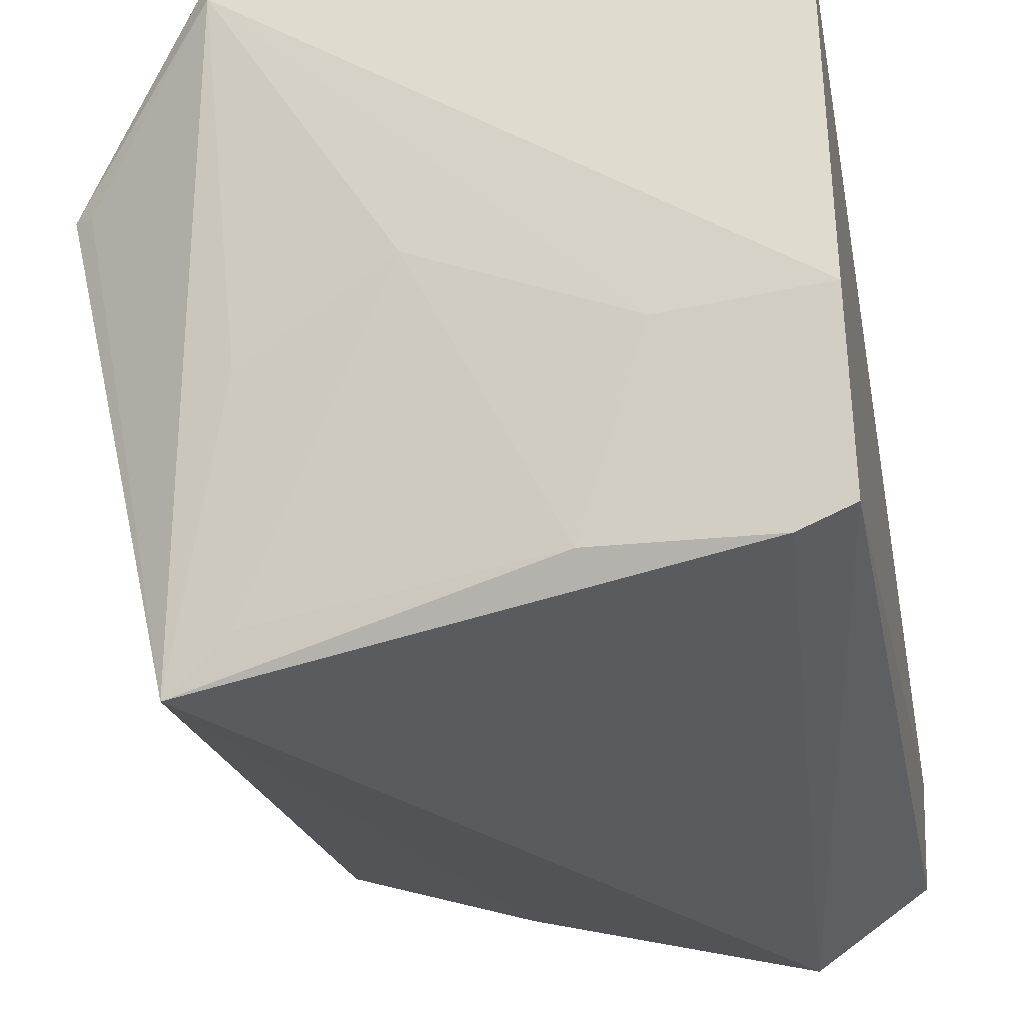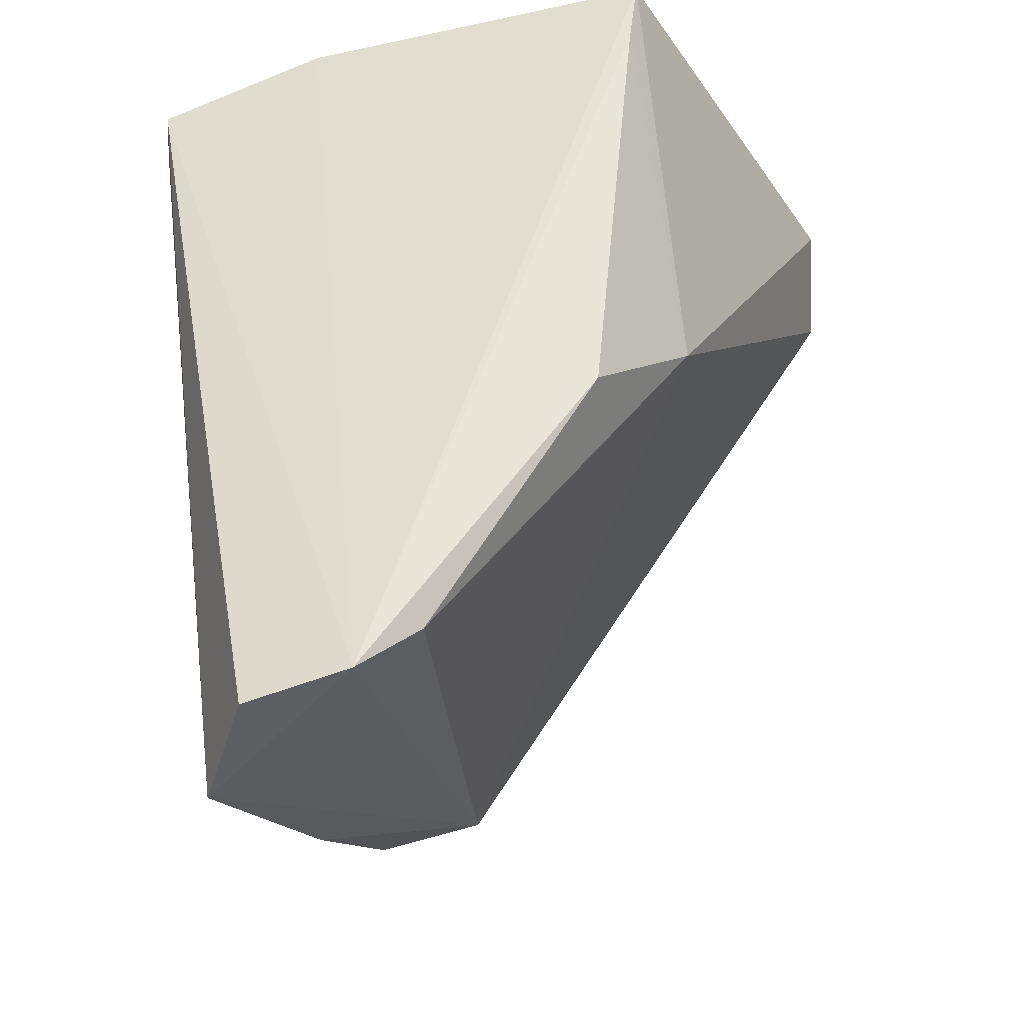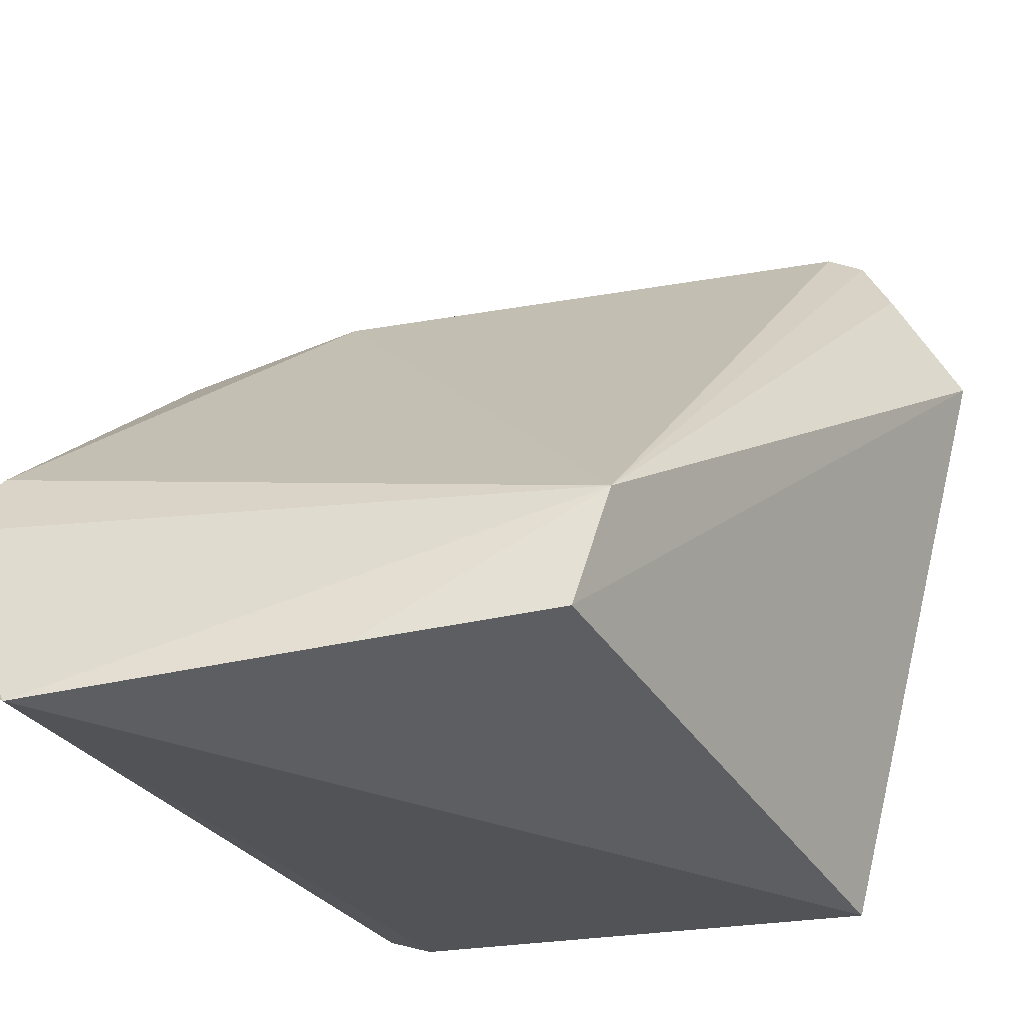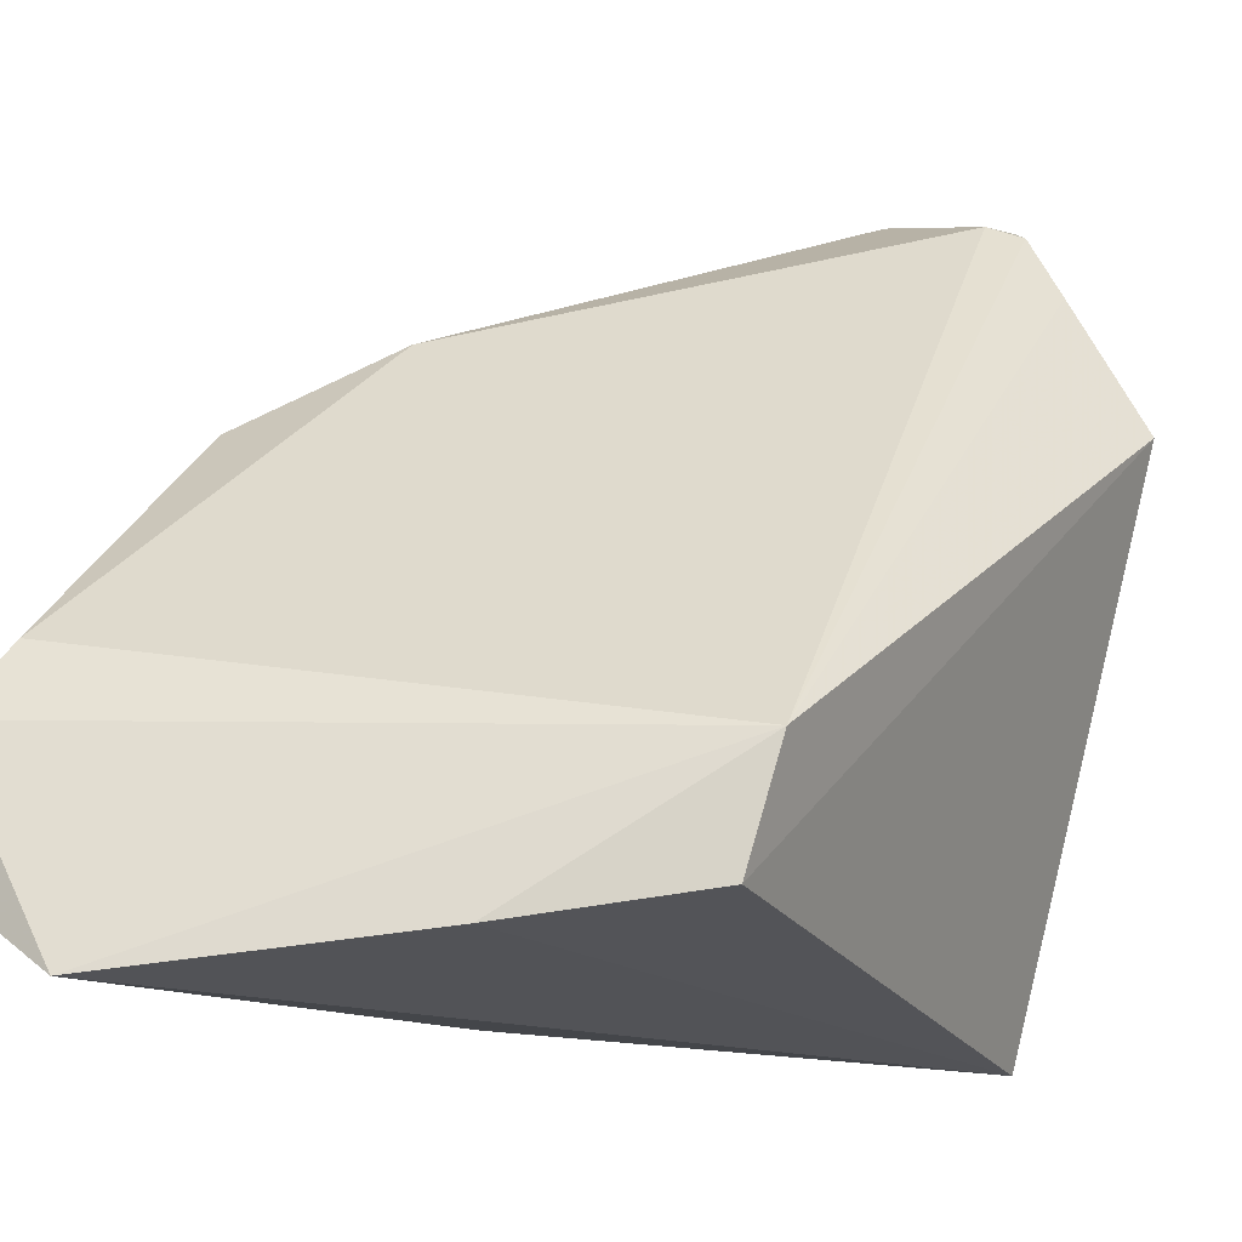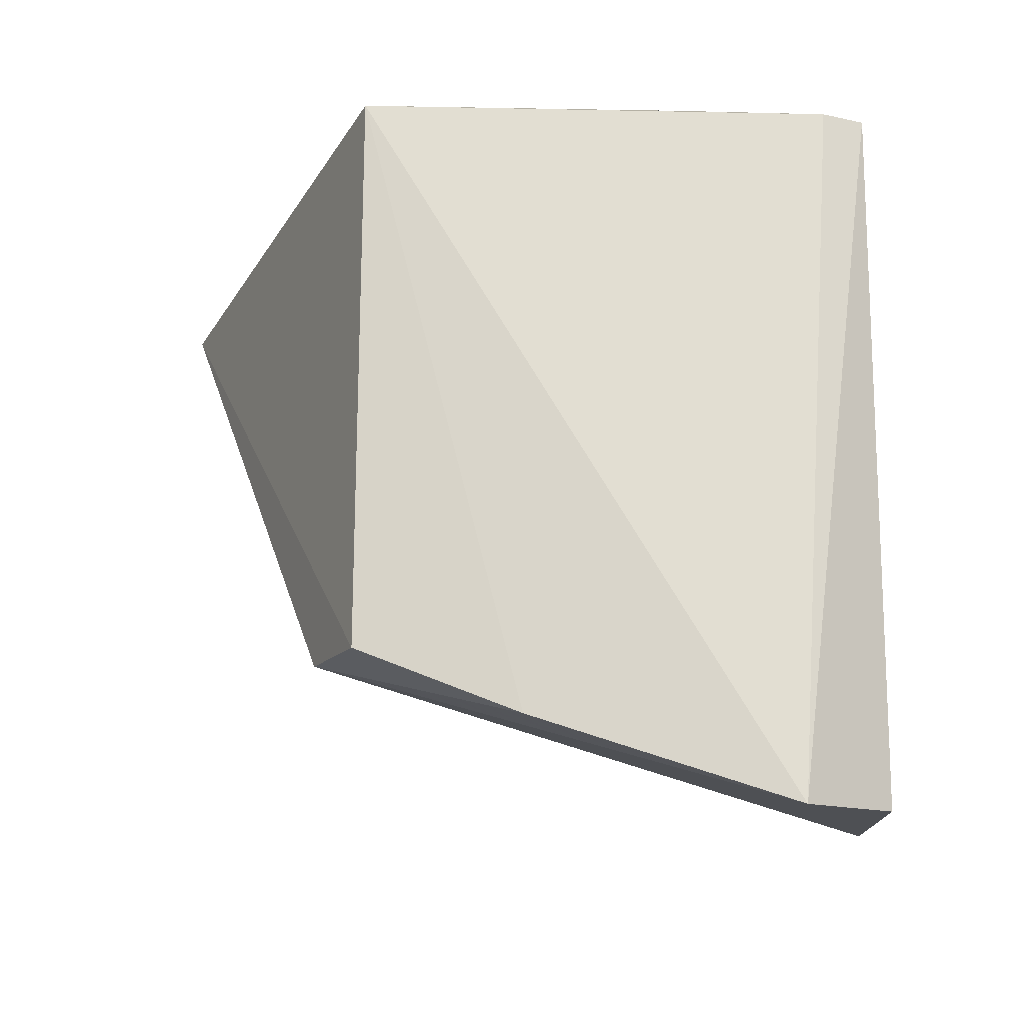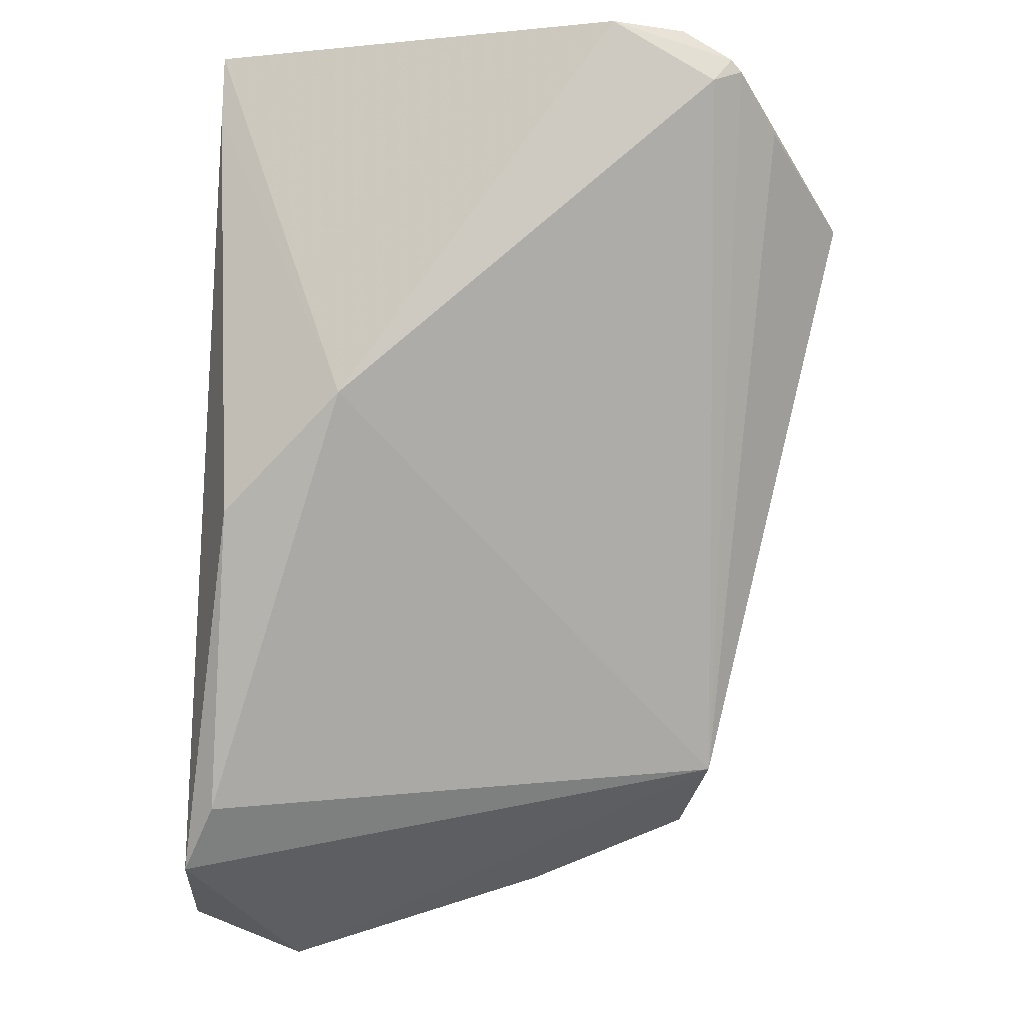
<metadata>
{"format":"obj","ext":"obj","renderer":"f3d","projection":"perspective","resolution":1024,"background":"white","views":[{"elev":-39.8,"azim":-170.3,"up":"+Z"},{"elev":-34.2,"azim":-78.9,"up":"+Y"},{"elev":-17.2,"azim":26.8,"up":"+Z"},{"elev":-2.5,"azim":21.6,"up":"+Z"},{"elev":-32.4,"azim":166.5,"up":"+Y"},{"elev":-21.7,"azim":-3.6,"up":"+Y"}]}
</metadata>
<code>
v -0.08126 0.04581 0.1068
v 0.009233 0.07631 0.1196
v -0.07397 0.1474 0.2059
v -0.1024 0.2328 0.2015
v -0.09008 0.2119 0.08719
v 0.01255 0.2167 0.2288
v -0.1064 0.05722 0.1424
v 0.01677 0.1892 0.08425
v 0.01353 0.08291 0.1413
v -0.01604 0.2255 0.2335
v -0.09831 0.1256 0.1896
v -0.1048 0.05259 0.1198
v -0.02508 0.06292 0.1142
v 0.006121 0.2132 0.2307
v 0.03935 0.1984 0.1908
v -0.1003 0.06808 0.1545
v 0.008853 0.2258 0.2173
v -0.1025 0.2182 0.1996
v -0.1008 0.2142 0.09016
v 0.01027 0.2189 0.2299
v 0.02158 0.2085 0.2166
v 2.924e-05 0.2264 0.229
v -0.0701 0.2219 0.1275
v 0.03543 0.2009 0.1891
v 0.01081 0.2236 0.2219
v -0.1014 0.2266 0.1257
v -0.02771 0.2193 0.1517
v -0.05555 0.2091 0.09109
v 0.003673 0.2077 0.1397
v 0.003693 0.1951 0.09276
f 8 1 5
f 9 7 1
f 10 4 3
f 12 1 7
f 13 8 2
f 13 1 8
f 13 9 1
f 13 2 9
f 14 9 6
f 14 3 9
f 14 10 3
f 15 9 2
f 15 2 8
f 16 9 3
f 16 7 9
f 16 11 7
f 16 3 11
f 18 11 3
f 18 3 4
f 18 4 7
f 18 7 11
f 19 5 1
f 19 1 12
f 19 12 7
f 20 14 6
f 20 10 14
f 21 15 6
f 21 6 9
f 21 9 15
f 22 17 4
f 22 4 10
f 22 10 20
f 24 17 15
f 24 15 8
f 24 8 17
f 25 6 15
f 25 15 17
f 25 20 6
f 25 22 20
f 25 17 22
f 26 19 7
f 26 7 4
f 26 4 17
f 26 17 23
f 26 5 19
f 27 23 17
f 28 8 5
f 28 26 23
f 28 5 26
f 28 23 27
f 29 27 17
f 29 17 8
f 30 28 27
f 30 8 28
f 30 29 8
f 30 27 29

</code>
